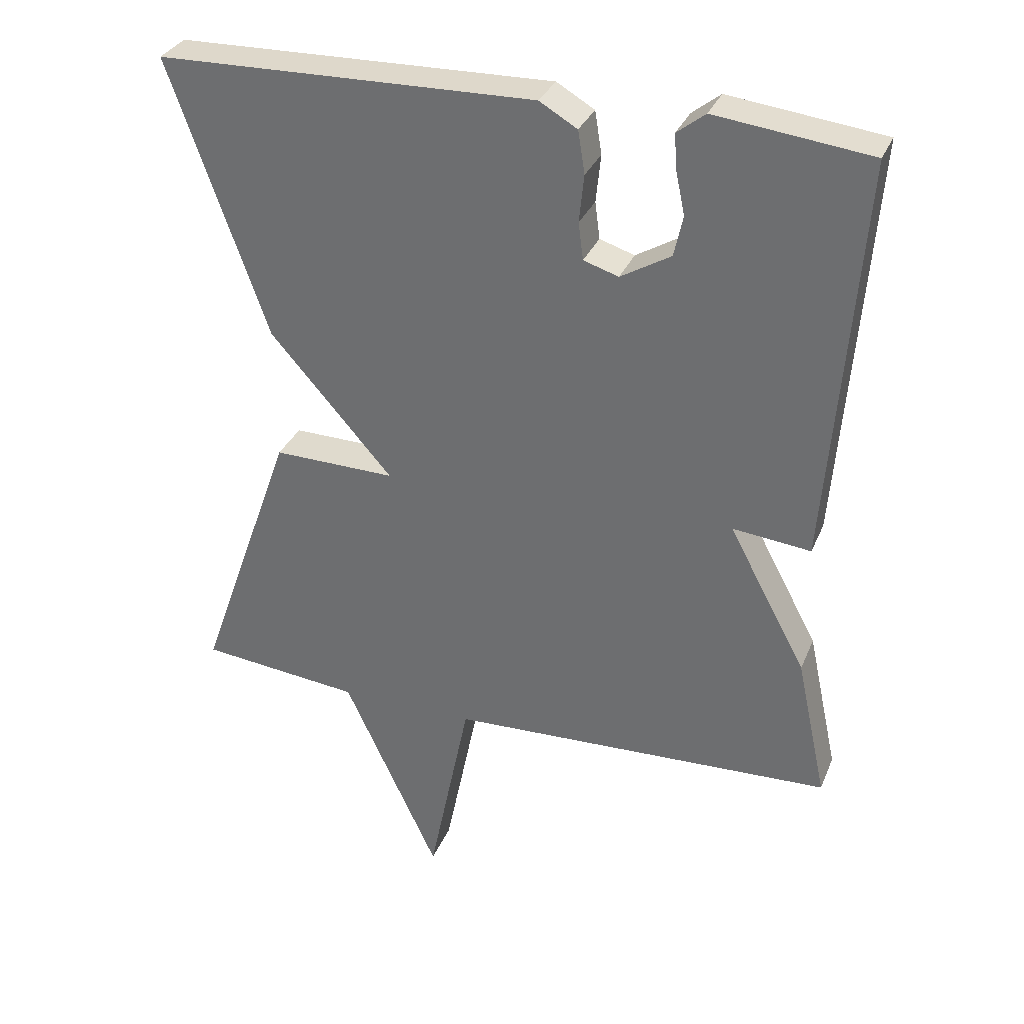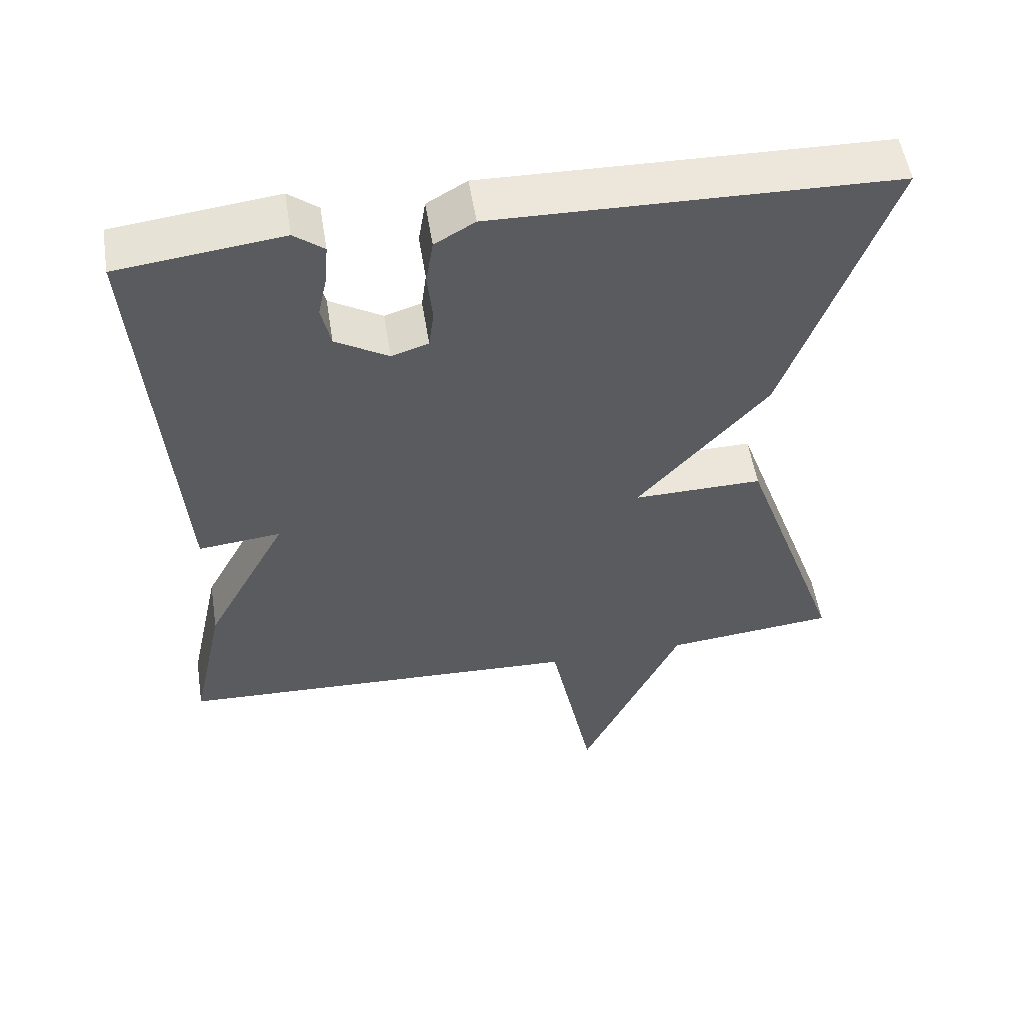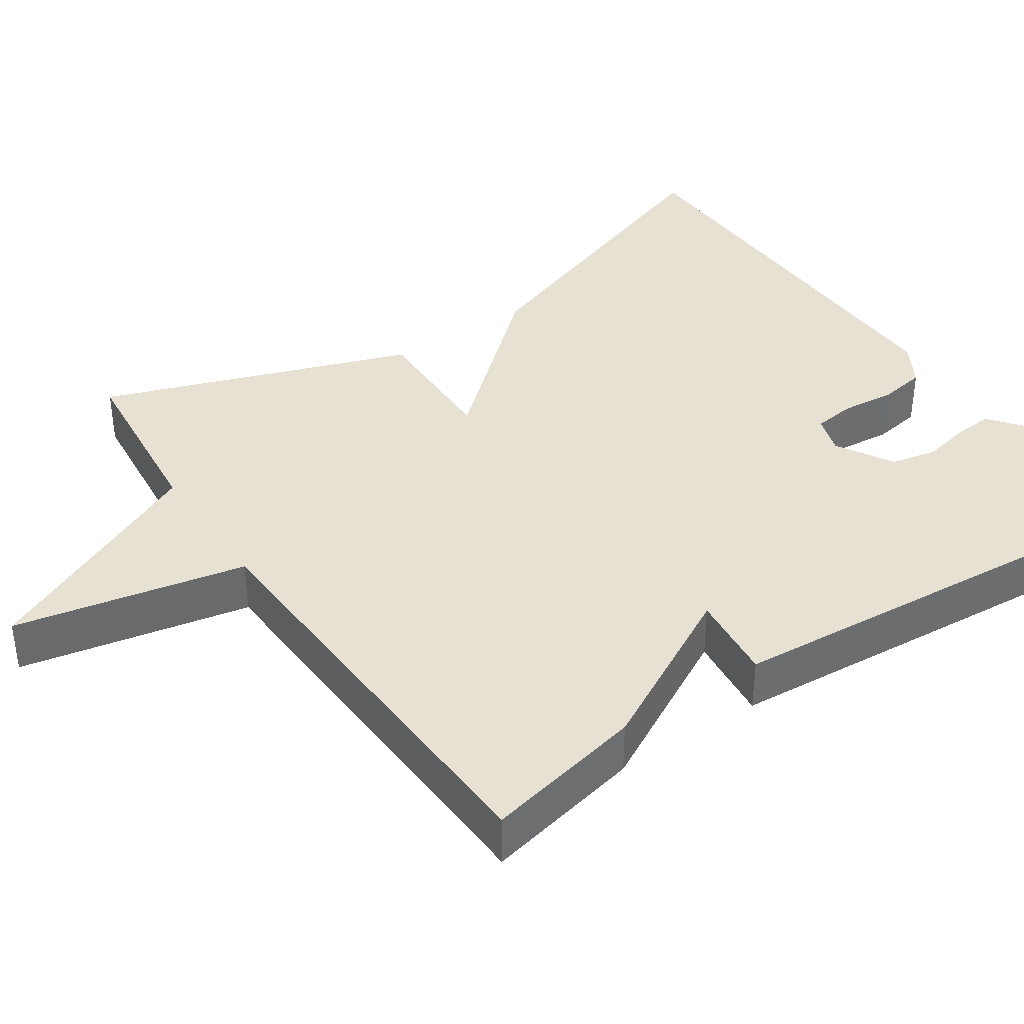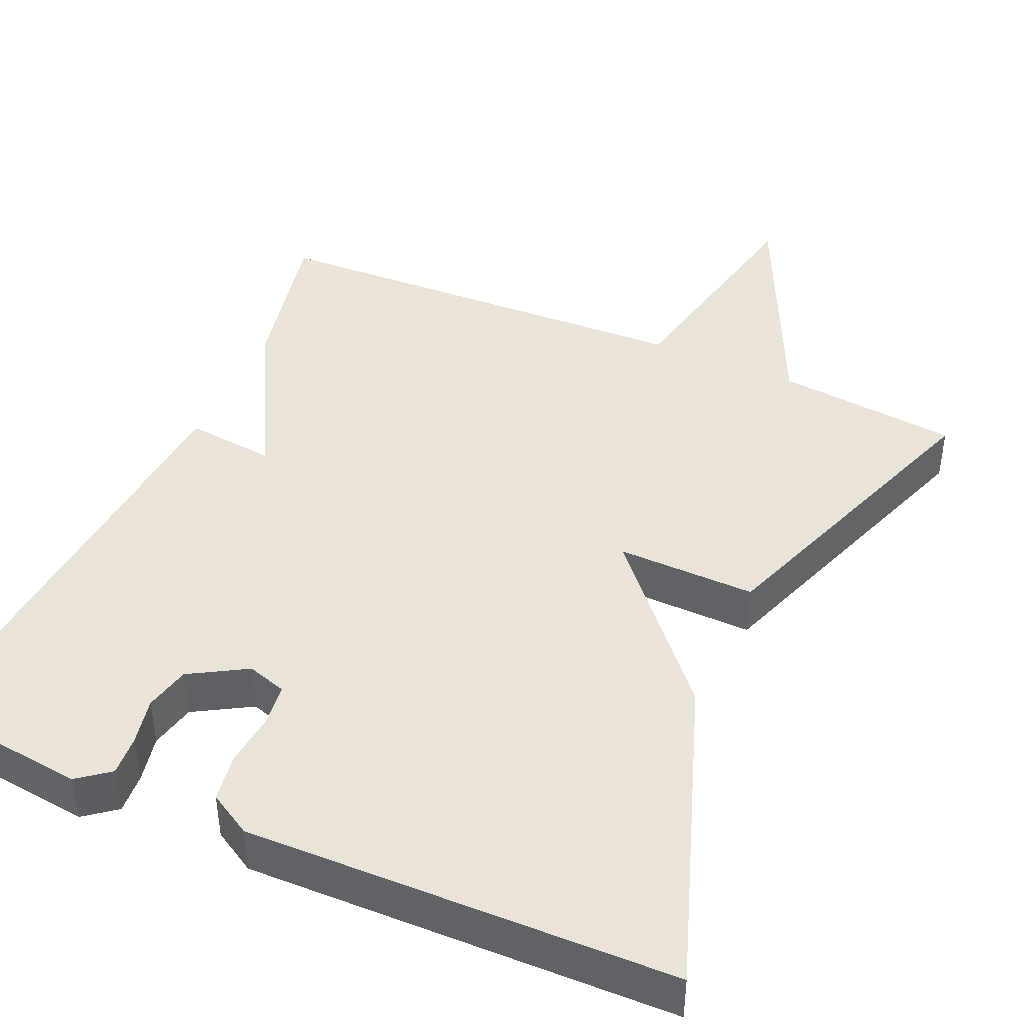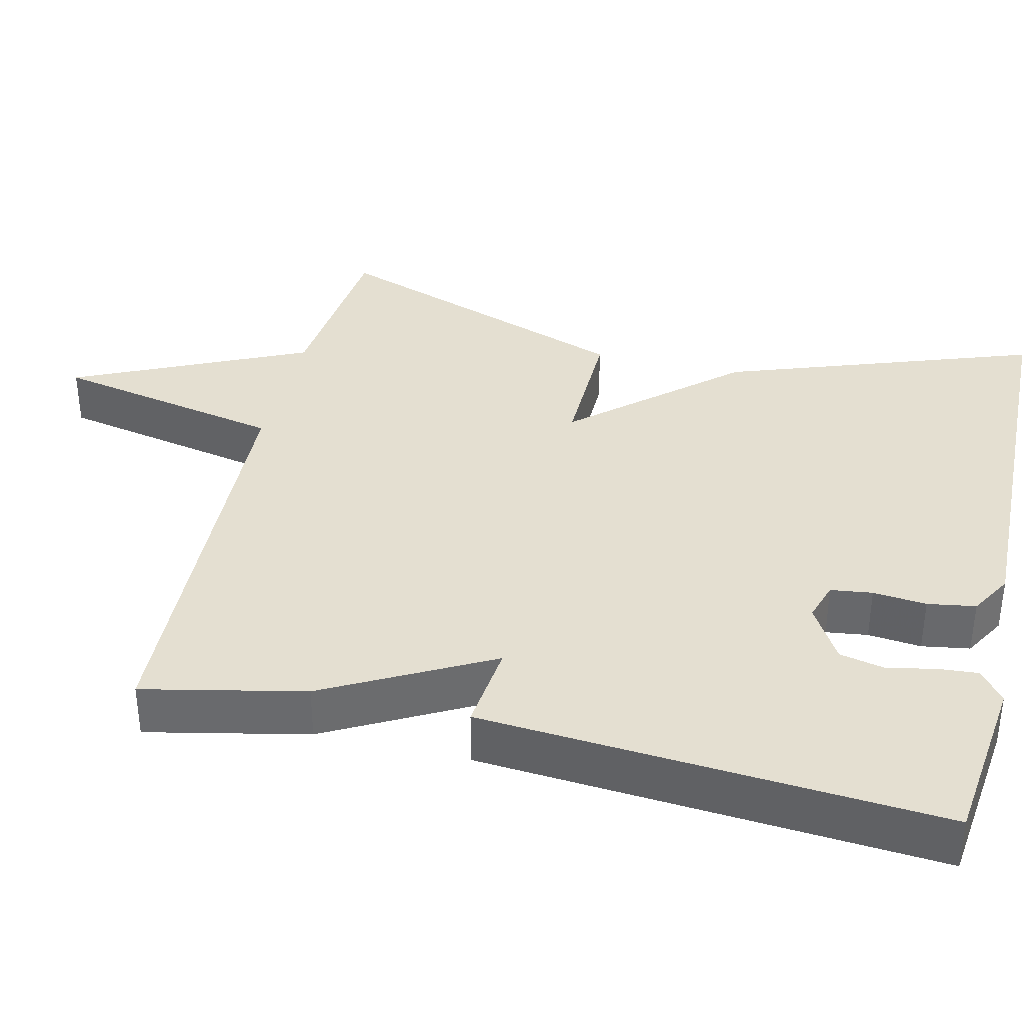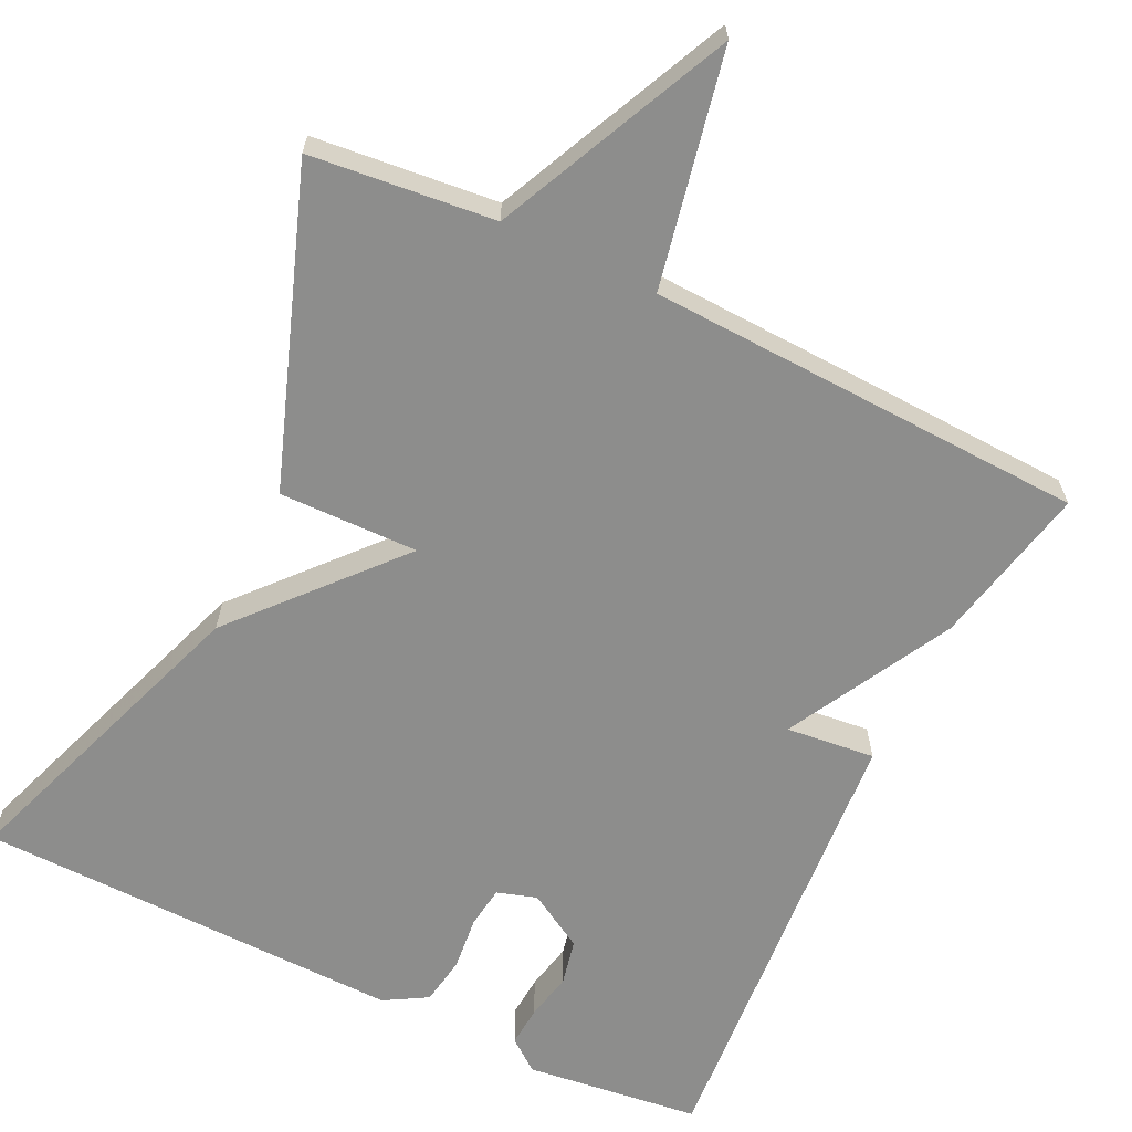
<metadata>
{"format":"obj","ext":"obj","renderer":"f3d","projection":"perspective","resolution":1024,"background":"white","views":[{"elev":32.4,"azim":-159.7,"up":"+Z"},{"elev":54.1,"azim":-9.0,"up":"+Z"},{"elev":38.6,"azim":-124.0,"up":"+Y"},{"elev":43.0,"azim":24.0,"up":"+Y"},{"elev":36.8,"azim":-76.7,"up":"+Y"},{"elev":-64.5,"azim":154.3,"up":"+Y"}]}
</metadata>
<code>
v -0.5 0.07 0.5
v -0.275 0.07 0.527
v -0.234 0.07 0.495
v -0.238 0.07 0.443
v -0.251 0.07 0.382
v -0.238 0.07 0.323
v -0.165 0.07 0.28
v -0.114 0.07 0.296
v -0.107 0.07 0.35
v -0.114 0.07 0.419
v -0.104 0.07 0.481
v -0.049 0.07 0.513
v 0.5 0.07 0.5
v 0.358 0.07 0.099
v 0.179 0.07 -0.104
v 0.358 0.07 -0.101
v 0.5 0.07 -0.5
v 0.264 0.07 -0.524
v 0.125 0.07 -0.824
v 0.064 0.07 -0.524
v -0.5 0.07 -0.5
v -0.455 0.07 -0.292
v -0.341 0.07 -0.08
v -0.455 0.07 -0.092
v -0.5 0 0.5
v -0.275 0 0.527
v -0.234 0 0.495
v -0.238 0 0.443
v -0.251 0 0.382
v -0.238 0 0.323
v -0.165 0 0.28
v -0.114 0 0.296
v -0.107 0 0.35
v -0.114 0 0.419
v -0.104 0 0.481
v -0.049 0 0.513
v 0.5 0 0.5
v 0.358 0 0.099
v 0.179 0 -0.104
v 0.358 0 -0.101
v 0.5 0 -0.5
v 0.264 0 -0.524
v 0.125 0 -0.824
v 0.064 0 -0.524
v -0.5 0 -0.5
v -0.455 0 -0.292
v -0.341 0 -0.08
v -0.455 0 -0.092
f 1 2 3
f 24 1 3
f 23 24 3
f 20 21 22 23
f 18 19 20
f 17 18 20
f 16 17 20
f 15 16 20
f 15 20 23
f 13 14 15
f 12 13 15
f 11 12 15
f 10 11 15
f 9 10 15
f 8 9 15
f 7 8 15 23
f 6 7 23
f 5 6 23
f 3 4 5
f 3 5 23
f 27 26 25
f 27 25 48
f 27 48 47
f 47 46 45 44
f 44 43 42
f 44 42 41
f 44 41 40
f 44 40 39
f 47 44 39
f 39 38 37
f 39 37 36
f 39 36 35
f 39 35 34
f 39 34 33
f 39 33 32
f 47 39 32 31
f 47 31 30
f 47 30 29
f 29 28 27
f 47 29 27
f 1 25 26 2
f 2 26 27 3
f 3 27 28 4
f 4 28 29 5
f 5 29 30 6
f 6 30 31 7
f 7 31 32 8
f 8 32 33 9
f 9 33 34 10
f 10 34 35 11
f 11 35 36 12
f 12 36 37 13
f 13 37 38 14
f 14 38 39 15
f 15 39 40 16
f 16 40 41 17
f 17 41 42 18
f 18 42 43 19
f 19 43 44 20
f 20 44 45 21
f 21 45 46 22
f 22 46 47 23
f 23 47 48 24
f 24 48 25 1

</code>
